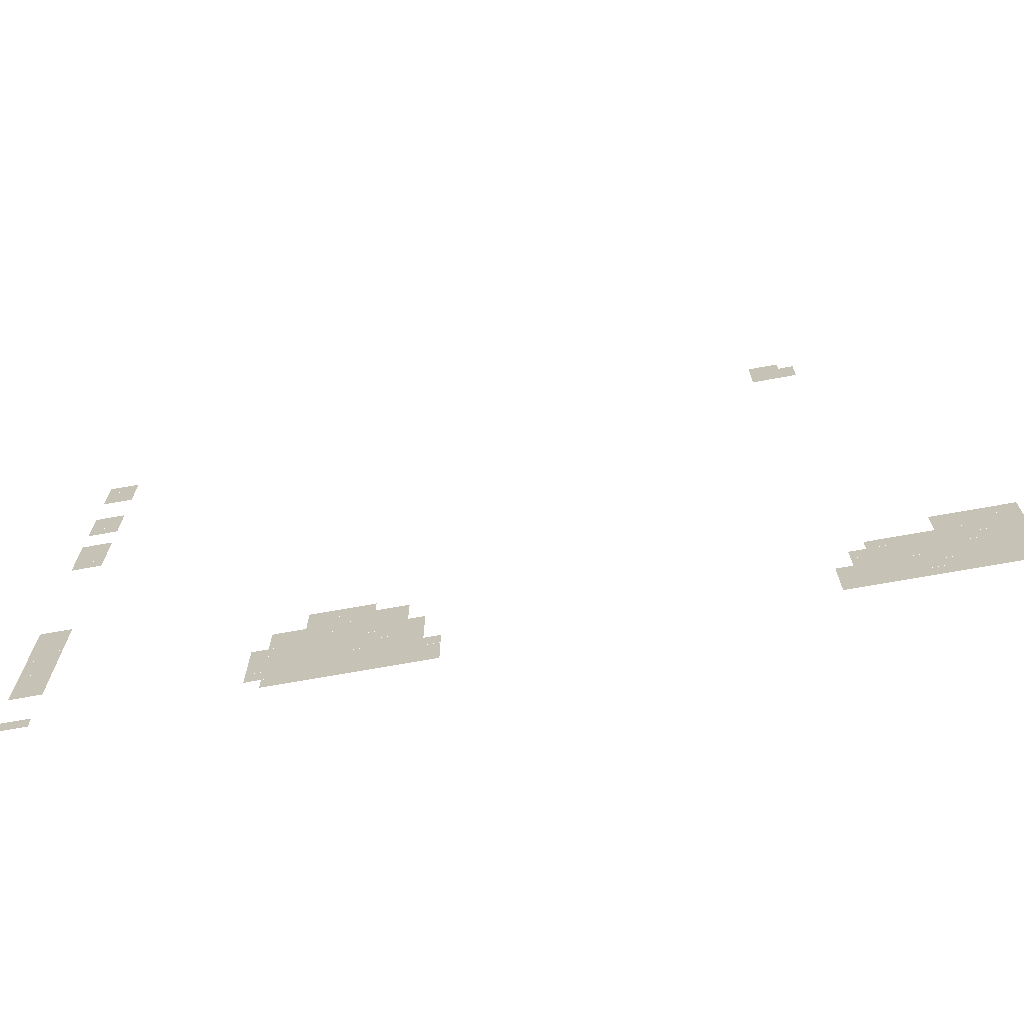
<metadata>
{"format":"obj","ext":"obj","renderer":"f3d","projection":"perspective","resolution":1024,"background":"white","views":[{"elev":-68.9,"azim":10.4,"up":"+Y"}]}
</metadata>
<code>
v -320 -32 -0.025
v -352 -32 -0.025
v -352 0 -0.025
v -320 0 -0.025
v -352 -32 -0.025
v -384 -32 -0.025
v -384 0 -0.025
v -352 0 -0.025
v -288 -64 -0.05
v -320 -64 -0.05
v -320 -32 -0.05
v -288 -32 -0.05
v -320 -64 -0.05
v -352 -64 -0.05
v -352 -32 -0.05
v -320 -32 -0.05
v -352 -64 -0.05
v -384 -64 -0.05
v -384 -32 -0.05
v -352 -32 -0.05
v -288 -96 -0.075
v -320 -96 -0.075
v -320 -64 -0.075
v -288 -64 -0.075
v -320 -96 -0.075
v -352 -96 -0.075
v -352 -64 -0.075
v -320 -64 -0.075
v -352 -96 -0.075
v -384 -96 -0.075
v -384 -64 -0.075
v -352 -64 -0.075
v -1792 -96 -0.075
v -1824 -96 -0.075
v -1824 -64 -0.075
v -1792 -64 -0.075
v -1824 -96 -0.075
v -1856 -96 -0.075
v -1856 -64 -0.075
v -1824 -64 -0.075
v -1792 -128 -0.1
v -1824 -128 -0.1
v -1824 -96 -0.1
v -1792 -96 -0.1
v -1824 -128 -0.1
v -1856 -128 -0.1
v -1856 -96 -0.1
v -1824 -96 -0.1
v -1792 -160 -0.125
v -1824 -160 -0.125
v -1824 -128 -0.125
v -1792 -128 -0.125
v -1824 -160 -0.125
v -1856 -160 -0.125
v -1856 -128 -0.125
v -1824 -128 -0.125
v -1792 -288 -0.225
v -1824 -288 -0.225
v -1824 -256 -0.225
v -1792 -256 -0.225
v -1824 -288 -0.225
v -1856 -288 -0.225
v -1856 -256 -0.225
v -1824 -256 -0.225
v -1792 -320 -0.25
v -1824 -320 -0.25
v -1824 -288 -0.25
v -1792 -288 -0.25
v -1824 -320 -0.25
v -1856 -320 -0.25
v -1856 -288 -0.25
v -1824 -288 -0.25
v -1792 -352 -0.275
v -1824 -352 -0.275
v -1824 -320 -0.275
v -1792 -320 -0.275
v -1824 -352 -0.275
v -1856 -352 -0.275
v -1856 -320 -0.275
v -1824 -320 -0.275
v -1792 -448 -0.35
v -1824 -448 -0.35
v -1824 -416 -0.35
v -1792 -416 -0.35
v -1824 -448 -0.35
v -1856 -448 -0.35
v -1856 -416 -0.35
v -1824 -416 -0.35
v -1792 -480 -0.375
v -1824 -480 -0.375
v -1824 -448 -0.375
v -1792 -448 -0.375
v -1824 -480 -0.375
v -1856 -480 -0.375
v -1856 -448 -0.375
v -1824 -448 -0.375
v -1792 -512 -0.4
v -1824 -512 -0.4
v -1824 -480 -0.4
v -1792 -480 -0.4
v -1824 -512 -0.4
v -1856 -512 -0.4
v -1856 -480 -0.4
v -1824 -480 -0.4
v -1792 -544 -0.425
v -1824 -544 -0.425
v -1824 -512 -0.425
v -1792 -512 -0.425
v -1824 -544 -0.425
v -1856 -544 -0.425
v -1856 -512 -0.425
v -1824 -512 -0.425
v -1792 -896 -0.7
v -1824 -896 -0.7
v -1824 -864 -0.7
v -1792 -864 -0.7
v -1824 -896 -0.7
v -1856 -896 -0.7
v -1856 -864 -0.7
v -1824 -864 -0.7
v -1792 -928 -0.725
v -1824 -928 -0.725
v -1824 -896 -0.725
v -1792 -896 -0.725
v -1824 -928 -0.725
v -1856 -928 -0.725
v -1856 -896 -0.725
v -1824 -896 -0.725
v -1792 -960 -0.75
v -1824 -960 -0.75
v -1824 -928 -0.75
v -1792 -928 -0.75
v -1824 -960 -0.75
v -1856 -960 -0.75
v -1856 -928 -0.75
v -1824 -928 -0.75
v -1792 -992 -0.775
v -1824 -992 -0.775
v -1824 -960 -0.775
v -1792 -960 -0.775
v -1824 -992 -0.775
v -1856 -992 -0.775
v -1856 -960 -0.775
v -1824 -960 -0.775
v -1184 -1024 -0.8
v -1216 -1024 -0.8
v -1216 -992 -0.8
v -1184 -992 -0.8
v -1216 -1024 -0.8
v -1248 -1024 -0.8
v -1248 -992 -0.8
v -1216 -992 -0.8
v -1248 -1024 -0.8
v -1280 -1024 -0.8
v -1280 -992 -0.8
v -1248 -992 -0.8
v -1280 -1024 -0.8
v -1312 -1024 -0.8
v -1312 -992 -0.8
v -1280 -992 -0.8
v -1792 -1024 -0.8
v -1824 -1024 -0.8
v -1824 -992 -0.8
v -1792 -992 -0.8
v -1824 -1024 -0.8
v -1856 -1024 -0.8
v -1856 -992 -0.8
v -1824 -992 -0.8
v 0 -1056 -0.825
v -32 -1056 -0.825
v -32 -1024 -0.825
v 0 -1024 -0.825
v -32 -1056 -0.825
v -64 -1056 -0.825
v -64 -1024 -0.825
v -32 -1024 -0.825
v -64 -1056 -0.825
v -96 -1056 -0.825
v -96 -1024 -0.825
v -64 -1024 -0.825
v -96 -1056 -0.825
v -128 -1056 -0.825
v -128 -1024 -0.825
v -96 -1024 -0.825
v -128 -1056 -0.825
v -160 -1056 -0.825
v -160 -1024 -0.825
v -128 -1024 -0.825
v -1120 -1056 -0.825
v -1152 -1056 -0.825
v -1152 -1024 -0.825
v -1120 -1024 -0.825
v -1152 -1056 -0.825
v -1184 -1056 -0.825
v -1184 -1024 -0.825
v -1152 -1024 -0.825
v -1184 -1056 -0.825
v -1216 -1056 -0.825
v -1216 -1024 -0.825
v -1184 -1024 -0.825
v -1216 -1056 -0.825
v -1248 -1056 -0.825
v -1248 -1024 -0.825
v -1216 -1024 -0.825
v -1248 -1056 -0.825
v -1280 -1056 -0.825
v -1280 -1024 -0.825
v -1248 -1024 -0.825
v -1280 -1056 -0.825
v -1312 -1056 -0.825
v -1312 -1024 -0.825
v -1280 -1024 -0.825
v -1792 -1056 -0.825
v -1824 -1056 -0.825
v -1824 -1024 -0.825
v -1792 -1024 -0.825
v -1824 -1056 -0.825
v -1856 -1056 -0.825
v -1856 -1024 -0.825
v -1824 -1024 -0.825
v 0 -1088 -0.85
v -32 -1088 -0.85
v -32 -1056 -0.85
v 0 -1056 -0.85
v -32 -1088 -0.85
v -64 -1088 -0.85
v -64 -1056 -0.85
v -32 -1056 -0.85
v -64 -1088 -0.85
v -96 -1088 -0.85
v -96 -1056 -0.85
v -64 -1056 -0.85
v -96 -1088 -0.85
v -128 -1088 -0.85
v -128 -1056 -0.85
v -96 -1056 -0.85
v -128 -1088 -0.85
v -160 -1088 -0.85
v -160 -1056 -0.85
v -128 -1056 -0.85
v -1120 -1088 -0.85
v -1152 -1088 -0.85
v -1152 -1056 -0.85
v -1120 -1056 -0.85
v -1152 -1088 -0.85
v -1184 -1088 -0.85
v -1184 -1056 -0.85
v -1152 -1056 -0.85
v -1184 -1088 -0.85
v -1216 -1088 -0.85
v -1216 -1056 -0.85
v -1184 -1056 -0.85
v -1216 -1088 -0.85
v -1248 -1088 -0.85
v -1248 -1056 -0.85
v -1216 -1056 -0.85
v -1248 -1088 -0.85
v -1280 -1088 -0.85
v -1280 -1056 -0.85
v -1248 -1056 -0.85
v -1280 -1088 -0.85
v -1312 -1088 -0.85
v -1312 -1056 -0.85
v -1280 -1056 -0.85
v -1312 -1088 -0.85
v -1344 -1088 -0.85
v -1344 -1056 -0.85
v -1312 -1056 -0.85
v -1344 -1088 -0.85
v -1376 -1088 -0.85
v -1376 -1056 -0.85
v -1344 -1056 -0.85
v -1792 -1088 -0.85
v -1824 -1088 -0.85
v -1824 -1056 -0.85
v -1792 -1056 -0.85
v -1824 -1088 -0.85
v -1856 -1088 -0.85
v -1856 -1056 -0.85
v -1824 -1056 -0.85
v 0 -1120 -0.875
v -32 -1120 -0.875
v -32 -1088 -0.875
v 0 -1088 -0.875
v -32 -1120 -0.875
v -64 -1120 -0.875
v -64 -1088 -0.875
v -32 -1088 -0.875
v -64 -1120 -0.875
v -96 -1120 -0.875
v -96 -1088 -0.875
v -64 -1088 -0.875
v -96 -1120 -0.875
v -128 -1120 -0.875
v -128 -1088 -0.875
v -96 -1088 -0.875
v -128 -1120 -0.875
v -160 -1120 -0.875
v -160 -1088 -0.875
v -128 -1088 -0.875
v -160 -1120 -0.875
v -192 -1120 -0.875
v -192 -1088 -0.875
v -160 -1088 -0.875
v -192 -1120 -0.875
v -224 -1120 -0.875
v -224 -1088 -0.875
v -192 -1088 -0.875
v -224 -1120 -0.875
v -256 -1120 -0.875
v -256 -1088 -0.875
v -224 -1088 -0.875
v -256 -1120 -0.875
v -288 -1120 -0.875
v -288 -1088 -0.875
v -256 -1088 -0.875
v -1088 -1120 -0.875
v -1120 -1120 -0.875
v -1120 -1088 -0.875
v -1088 -1088 -0.875
v -1120 -1120 -0.875
v -1152 -1120 -0.875
v -1152 -1088 -0.875
v -1120 -1088 -0.875
v -1152 -1120 -0.875
v -1184 -1120 -0.875
v -1184 -1088 -0.875
v -1152 -1088 -0.875
v -1184 -1120 -0.875
v -1216 -1120 -0.875
v -1216 -1088 -0.875
v -1184 -1088 -0.875
v -1216 -1120 -0.875
v -1248 -1120 -0.875
v -1248 -1088 -0.875
v -1216 -1088 -0.875
v -1248 -1120 -0.875
v -1280 -1120 -0.875
v -1280 -1088 -0.875
v -1248 -1088 -0.875
v -1280 -1120 -0.875
v -1312 -1120 -0.875
v -1312 -1088 -0.875
v -1280 -1088 -0.875
v -1312 -1120 -0.875
v -1344 -1120 -0.875
v -1344 -1088 -0.875
v -1312 -1088 -0.875
v -1344 -1120 -0.875
v -1376 -1120 -0.875
v -1376 -1088 -0.875
v -1344 -1088 -0.875
v -1792 -1120 -0.875
v -1824 -1120 -0.875
v -1824 -1088 -0.875
v -1792 -1088 -0.875
v -1824 -1120 -0.875
v -1856 -1120 -0.875
v -1856 -1088 -0.875
v -1824 -1088 -0.875
v 0 -1152 -0.9
v -32 -1152 -0.9
v -32 -1120 -0.9
v 0 -1120 -0.9
v -32 -1152 -0.9
v -64 -1152 -0.9
v -64 -1120 -0.9
v -32 -1120 -0.9
v -64 -1152 -0.9
v -96 -1152 -0.9
v -96 -1120 -0.9
v -64 -1120 -0.9
v -96 -1152 -0.9
v -128 -1152 -0.9
v -128 -1120 -0.9
v -96 -1120 -0.9
v -128 -1152 -0.9
v -160 -1152 -0.9
v -160 -1120 -0.9
v -128 -1120 -0.9
v -160 -1152 -0.9
v -192 -1152 -0.9
v -192 -1120 -0.9
v -160 -1120 -0.9
v -192 -1152 -0.9
v -224 -1152 -0.9
v -224 -1120 -0.9
v -192 -1120 -0.9
v -224 -1152 -0.9
v -256 -1152 -0.9
v -256 -1120 -0.9
v -224 -1120 -0.9
v -256 -1152 -0.9
v -288 -1152 -0.9
v -288 -1120 -0.9
v -256 -1120 -0.9
v -288 -1152 -0.9
v -320 -1152 -0.9
v -320 -1120 -0.9
v -288 -1120 -0.9
v -1088 -1152 -0.9
v -1120 -1152 -0.9
v -1120 -1120 -0.9
v -1088 -1120 -0.9
v -1120 -1152 -0.9
v -1152 -1152 -0.9
v -1152 -1120 -0.9
v -1120 -1120 -0.9
v -1152 -1152 -0.9
v -1184 -1152 -0.9
v -1184 -1120 -0.9
v -1152 -1120 -0.9
v -1184 -1152 -0.9
v -1216 -1152 -0.9
v -1216 -1120 -0.9
v -1184 -1120 -0.9
v -1216 -1152 -0.9
v -1248 -1152 -0.9
v -1248 -1120 -0.9
v -1216 -1120 -0.9
v -1248 -1152 -0.9
v -1280 -1152 -0.9
v -1280 -1120 -0.9
v -1248 -1120 -0.9
v -1280 -1152 -0.9
v -1312 -1152 -0.9
v -1312 -1120 -0.9
v -1280 -1120 -0.9
v -1312 -1152 -0.9
v -1344 -1152 -0.9
v -1344 -1120 -0.9
v -1312 -1120 -0.9
v -1344 -1152 -0.9
v -1376 -1152 -0.9
v -1376 -1120 -0.9
v -1344 -1120 -0.9
v -1376 -1152 -0.9
v -1408 -1152 -0.9
v -1408 -1120 -0.9
v -1376 -1120 -0.9
v -1792 -1152 -0.9
v -1824 -1152 -0.9
v -1824 -1120 -0.9
v -1792 -1120 -0.9
v -1824 -1152 -0.9
v -1856 -1152 -0.9
v -1856 -1120 -0.9
v -1824 -1120 -0.9
v 0 -1184 -0.925
v -32 -1184 -0.925
v -32 -1152 -0.925
v 0 -1152 -0.925
v -32 -1184 -0.925
v -64 -1184 -0.925
v -64 -1152 -0.925
v -32 -1152 -0.925
v -64 -1184 -0.925
v -96 -1184 -0.925
v -96 -1152 -0.925
v -64 -1152 -0.925
v -96 -1184 -0.925
v -128 -1184 -0.925
v -128 -1152 -0.925
v -96 -1152 -0.925
v -128 -1184 -0.925
v -160 -1184 -0.925
v -160 -1152 -0.925
v -128 -1152 -0.925
v -160 -1184 -0.925
v -192 -1184 -0.925
v -192 -1152 -0.925
v -160 -1152 -0.925
v -192 -1184 -0.925
v -224 -1184 -0.925
v -224 -1152 -0.925
v -192 -1152 -0.925
v -224 -1184 -0.925
v -256 -1184 -0.925
v -256 -1152 -0.925
v -224 -1152 -0.925
v -256 -1184 -0.925
v -288 -1184 -0.925
v -288 -1152 -0.925
v -256 -1152 -0.925
v -288 -1184 -0.925
v -320 -1184 -0.925
v -320 -1152 -0.925
v -288 -1152 -0.925
v -1088 -1184 -0.925
v -1120 -1184 -0.925
v -1120 -1152 -0.925
v -1088 -1152 -0.925
v -1120 -1184 -0.925
v -1152 -1184 -0.925
v -1152 -1152 -0.925
v -1120 -1152 -0.925
v -1152 -1184 -0.925
v -1184 -1184 -0.925
v -1184 -1152 -0.925
v -1152 -1152 -0.925
v -1184 -1184 -0.925
v -1216 -1184 -0.925
v -1216 -1152 -0.925
v -1184 -1152 -0.925
v -1216 -1184 -0.925
v -1248 -1184 -0.925
v -1248 -1152 -0.925
v -1216 -1152 -0.925
v -1248 -1184 -0.925
v -1280 -1184 -0.925
v -1280 -1152 -0.925
v -1248 -1152 -0.925
v -1280 -1184 -0.925
v -1312 -1184 -0.925
v -1312 -1152 -0.925
v -1280 -1152 -0.925
v -1312 -1184 -0.925
v -1344 -1184 -0.925
v -1344 -1152 -0.925
v -1312 -1152 -0.925
v -1344 -1184 -0.925
v -1376 -1184 -0.925
v -1376 -1152 -0.925
v -1344 -1152 -0.925
v -1376 -1184 -0.925
v -1408 -1184 -0.925
v -1408 -1152 -0.925
v -1376 -1152 -0.925
v 0 -1216 -0.95
v -32 -1216 -0.95
v -32 -1184 -0.95
v 0 -1184 -0.95
v -32 -1216 -0.95
v -64 -1216 -0.95
v -64 -1184 -0.95
v -32 -1184 -0.95
v -64 -1216 -0.95
v -96 -1216 -0.95
v -96 -1184 -0.95
v -64 -1184 -0.95
v -96 -1216 -0.95
v -128 -1216 -0.95
v -128 -1184 -0.95
v -96 -1184 -0.95
v -128 -1216 -0.95
v -160 -1216 -0.95
v -160 -1184 -0.95
v -128 -1184 -0.95
v -160 -1216 -0.95
v -192 -1216 -0.95
v -192 -1184 -0.95
v -160 -1184 -0.95
v -192 -1216 -0.95
v -224 -1216 -0.95
v -224 -1184 -0.95
v -192 -1184 -0.95
v -224 -1216 -0.95
v -256 -1216 -0.95
v -256 -1184 -0.95
v -224 -1184 -0.95
v -256 -1216 -0.95
v -288 -1216 -0.95
v -288 -1184 -0.95
v -256 -1184 -0.95
v -288 -1216 -0.95
v -320 -1216 -0.95
v -320 -1184 -0.95
v -288 -1184 -0.95
v -320 -1216 -0.95
v -352 -1216 -0.95
v -352 -1184 -0.95
v -320 -1184 -0.95
v -1056 -1216 -0.95
v -1088 -1216 -0.95
v -1088 -1184 -0.95
v -1056 -1184 -0.95
v -1088 -1216 -0.95
v -1120 -1216 -0.95
v -1120 -1184 -0.95
v -1088 -1184 -0.95
v -1120 -1216 -0.95
v -1152 -1216 -0.95
v -1152 -1184 -0.95
v -1120 -1184 -0.95
v -1152 -1216 -0.95
v -1184 -1216 -0.95
v -1184 -1184 -0.95
v -1152 -1184 -0.95
v -1184 -1216 -0.95
v -1216 -1216 -0.95
v -1216 -1184 -0.95
v -1184 -1184 -0.95
v -1216 -1216 -0.95
v -1248 -1216 -0.95
v -1248 -1184 -0.95
v -1216 -1184 -0.95
v -1248 -1216 -0.95
v -1280 -1216 -0.95
v -1280 -1184 -0.95
v -1248 -1184 -0.95
v -1280 -1216 -0.95
v -1312 -1216 -0.95
v -1312 -1184 -0.95
v -1280 -1184 -0.95
v -1312 -1216 -0.95
v -1344 -1216 -0.95
v -1344 -1184 -0.95
v -1312 -1184 -0.95
v -1344 -1216 -0.95
v -1376 -1216 -0.95
v -1376 -1184 -0.95
v -1344 -1184 -0.95
v -1376 -1216 -0.95
v -1408 -1216 -0.95
v -1408 -1184 -0.95
v -1376 -1184 -0.95
v 0 -1248 -0.975
v -32 -1248 -0.975
v -32 -1216 -0.975
v 0 -1216 -0.975
v -32 -1248 -0.975
v -64 -1248 -0.975
v -64 -1216 -0.975
v -32 -1216 -0.975
v -64 -1248 -0.975
v -96 -1248 -0.975
v -96 -1216 -0.975
v -64 -1216 -0.975
v -96 -1248 -0.975
v -128 -1248 -0.975
v -128 -1216 -0.975
v -96 -1216 -0.975
v -128 -1248 -0.975
v -160 -1248 -0.975
v -160 -1216 -0.975
v -128 -1216 -0.975
v -160 -1248 -0.975
v -192 -1248 -0.975
v -192 -1216 -0.975
v -160 -1216 -0.975
v -192 -1248 -0.975
v -224 -1248 -0.975
v -224 -1216 -0.975
v -192 -1216 -0.975
v -224 -1248 -0.975
v -256 -1248 -0.975
v -256 -1216 -0.975
v -224 -1216 -0.975
v -256 -1248 -0.975
v -288 -1248 -0.975
v -288 -1216 -0.975
v -256 -1216 -0.975
v -288 -1248 -0.975
v -320 -1248 -0.975
v -320 -1216 -0.975
v -288 -1216 -0.975
v -320 -1248 -0.975
v -352 -1248 -0.975
v -352 -1216 -0.975
v -320 -1216 -0.975
v -1056 -1248 -0.975
v -1088 -1248 -0.975
v -1088 -1216 -0.975
v -1056 -1216 -0.975
v -1088 -1248 -0.975
v -1120 -1248 -0.975
v -1120 -1216 -0.975
v -1088 -1216 -0.975
v -1120 -1248 -0.975
v -1152 -1248 -0.975
v -1152 -1216 -0.975
v -1120 -1216 -0.975
v -1152 -1248 -0.975
v -1184 -1248 -0.975
v -1184 -1216 -0.975
v -1152 -1216 -0.975
v -1184 -1248 -0.975
v -1216 -1248 -0.975
v -1216 -1216 -0.975
v -1184 -1216 -0.975
v -1216 -1248 -0.975
v -1248 -1248 -0.975
v -1248 -1216 -0.975
v -1216 -1216 -0.975
v -1248 -1248 -0.975
v -1280 -1248 -0.975
v -1280 -1216 -0.975
v -1248 -1216 -0.975
v -1280 -1248 -0.975
v -1312 -1248 -0.975
v -1312 -1216 -0.975
v -1280 -1216 -0.975
v -1312 -1248 -0.975
v -1344 -1248 -0.975
v -1344 -1216 -0.975
v -1312 -1216 -0.975
v -1344 -1248 -0.975
v -1376 -1248 -0.975
v -1376 -1216 -0.975
v -1344 -1216 -0.975
v -1376 -1248 -0.975
v -1408 -1248 -0.975
v -1408 -1216 -0.975
v -1376 -1216 -0.975
v 0 -1280 -1
v -32 -1280 -1
v -32 -1248 -1
v 0 -1248 -1
v -32 -1280 -1
v -64 -1280 -1
v -64 -1248 -1
v -32 -1248 -1
v -64 -1280 -1
v -96 -1280 -1
v -96 -1248 -1
v -64 -1248 -1
v -96 -1280 -1
v -128 -1280 -1
v -128 -1248 -1
v -96 -1248 -1
v -128 -1280 -1
v -160 -1280 -1
v -160 -1248 -1
v -128 -1248 -1
v -160 -1280 -1
v -192 -1280 -1
v -192 -1248 -1
v -160 -1248 -1
v -192 -1280 -1
v -224 -1280 -1
v -224 -1248 -1
v -192 -1248 -1
v -224 -1280 -1
v -256 -1280 -1
v -256 -1248 -1
v -224 -1248 -1
v -256 -1280 -1
v -288 -1280 -1
v -288 -1248 -1
v -256 -1248 -1
v -288 -1280 -1
v -320 -1280 -1
v -320 -1248 -1
v -288 -1248 -1
v -320 -1280 -1
v -352 -1280 -1
v -352 -1248 -1
v -320 -1248 -1
v -1056 -1280 -1
v -1088 -1280 -1
v -1088 -1248 -1
v -1056 -1248 -1
v -1088 -1280 -1
v -1120 -1280 -1
v -1120 -1248 -1
v -1088 -1248 -1
v -1120 -1280 -1
v -1152 -1280 -1
v -1152 -1248 -1
v -1120 -1248 -1
v -1152 -1280 -1
v -1184 -1280 -1
v -1184 -1248 -1
v -1152 -1248 -1
v -1184 -1280 -1
v -1216 -1280 -1
v -1216 -1248 -1
v -1184 -1248 -1
v -1216 -1280 -1
v -1248 -1280 -1
v -1248 -1248 -1
v -1216 -1248 -1
v -1248 -1280 -1
v -1280 -1280 -1
v -1280 -1248 -1
v -1248 -1248 -1
v -1280 -1280 -1
v -1312 -1280 -1
v -1312 -1248 -1
v -1280 -1248 -1
v -1312 -1280 -1
v -1344 -1280 -1
v -1344 -1248 -1
v -1312 -1248 -1
v -1344 -1280 -1
v -1376 -1280 -1
v -1376 -1248 -1
v -1344 -1248 -1
v -1792 -1280 -1
v -1824 -1280 -1
v -1824 -1248 -1
v -1792 -1248 -1
v -1824 -1280 -1
v -1856 -1280 -1
v -1856 -1248 -1
v -1824 -1248 -1
g gameMap_mesh_0002
f 1 2 3 4
f 5 6 7 8
f 9 10 11 12
f 13 14 15 16
f 17 18 19 20
f 21 22 23 24
f 25 26 27 28
f 29 30 31 32
f 33 34 35 36
f 37 38 39 40
f 41 42 43 44
f 45 46 47 48
f 49 50 51 52
f 53 54 55 56
f 57 58 59 60
f 61 62 63 64
f 65 66 67 68
f 69 70 71 72
f 73 74 75 76
f 77 78 79 80
f 81 82 83 84
f 85 86 87 88
f 89 90 91 92
f 93 94 95 96
f 97 98 99 100
f 101 102 103 104
f 105 106 107 108
f 109 110 111 112
f 113 114 115 116
f 117 118 119 120
f 121 122 123 124
f 125 126 127 128
f 129 130 131 132
f 133 134 135 136
f 137 138 139 140
f 141 142 143 144
f 145 146 147 148
f 149 150 151 152
f 153 154 155 156
f 157 158 159 160
f 161 162 163 164
f 165 166 167 168
f 169 170 171 172
f 173 174 175 176
f 177 178 179 180
f 181 182 183 184
f 185 186 187 188
f 189 190 191 192
f 193 194 195 196
f 197 198 199 200
f 201 202 203 204
f 205 206 207 208
f 209 210 211 212
f 213 214 215 216
f 217 218 219 220
f 221 222 223 224
f 225 226 227 228
f 229 230 231 232
f 233 234 235 236
f 237 238 239 240
f 241 242 243 244
f 245 246 247 248
f 249 250 251 252
f 253 254 255 256
f 257 258 259 260
f 261 262 263 264
f 265 266 267 268
f 269 270 271 272
f 273 274 275 276
f 277 278 279 280
f 281 282 283 284
f 285 286 287 288
f 289 290 291 292
f 293 294 295 296
f 297 298 299 300
f 301 302 303 304
f 305 306 307 308
f 309 310 311 312
f 313 314 315 316
f 317 318 319 320
f 321 322 323 324
f 325 326 327 328
f 329 330 331 332
f 333 334 335 336
f 337 338 339 340
f 341 342 343 344
f 345 346 347 348
f 349 350 351 352
f 353 354 355 356
f 357 358 359 360
f 361 362 363 364
f 365 366 367 368
f 369 370 371 372
f 373 374 375 376
f 377 378 379 380
f 381 382 383 384
f 385 386 387 388
f 389 390 391 392
f 393 394 395 396
f 397 398 399 400
f 401 402 403 404
f 405 406 407 408
f 409 410 411 412
f 413 414 415 416
f 417 418 419 420
f 421 422 423 424
f 425 426 427 428
f 429 430 431 432
f 433 434 435 436
f 437 438 439 440
f 441 442 443 444
f 445 446 447 448
f 449 450 451 452
f 453 454 455 456
f 457 458 459 460
f 461 462 463 464
f 465 466 467 468
f 469 470 471 472
f 473 474 475 476
f 477 478 479 480
f 481 482 483 484
f 485 486 487 488
f 489 490 491 492
f 493 494 495 496
f 497 498 499 500
f 501 502 503 504
f 505 506 507 508
f 509 510 511 512
f 513 514 515 516
f 517 518 519 520
f 521 522 523 524
f 525 526 527 528
f 529 530 531 532
f 533 534 535 536
f 537 538 539 540
f 541 542 543 544
f 545 546 547 548
f 549 550 551 552
f 553 554 555 556
f 557 558 559 560
f 561 562 563 564
f 565 566 567 568
f 569 570 571 572
f 573 574 575 576
f 577 578 579 580
f 581 582 583 584
f 585 586 587 588
f 589 590 591 592
f 593 594 595 596
f 597 598 599 600
f 601 602 603 604
f 605 606 607 608
f 609 610 611 612
f 613 614 615 616
f 617 618 619 620
f 621 622 623 624
f 625 626 627 628
f 629 630 631 632
f 633 634 635 636
f 637 638 639 640
f 641 642 643 644
f 645 646 647 648
f 649 650 651 652
f 653 654 655 656
f 657 658 659 660
f 661 662 663 664
f 665 666 667 668
f 669 670 671 672
f 673 674 675 676
f 677 678 679 680
f 681 682 683 684
f 685 686 687 688
f 689 690 691 692
f 693 694 695 696
f 697 698 699 700
f 701 702 703 704
f 705 706 707 708
f 709 710 711 712
f 713 714 715 716
f 717 718 719 720
f 721 722 723 724
f 725 726 727 728
f 729 730 731 732
f 733 734 735 736
f 737 738 739 740
f 741 742 743 744
f 745 746 747 748
f 749 750 751 752
f 753 754 755 756
f 757 758 759 760
f 761 762 763 764
f 765 766 767 768
f 769 770 771 772
f 773 774 775 776
f 777 778 779 780
f 781 782 783 784
f 785 786 787 788
f 789 790 791 792
f 793 794 795 796

</code>
